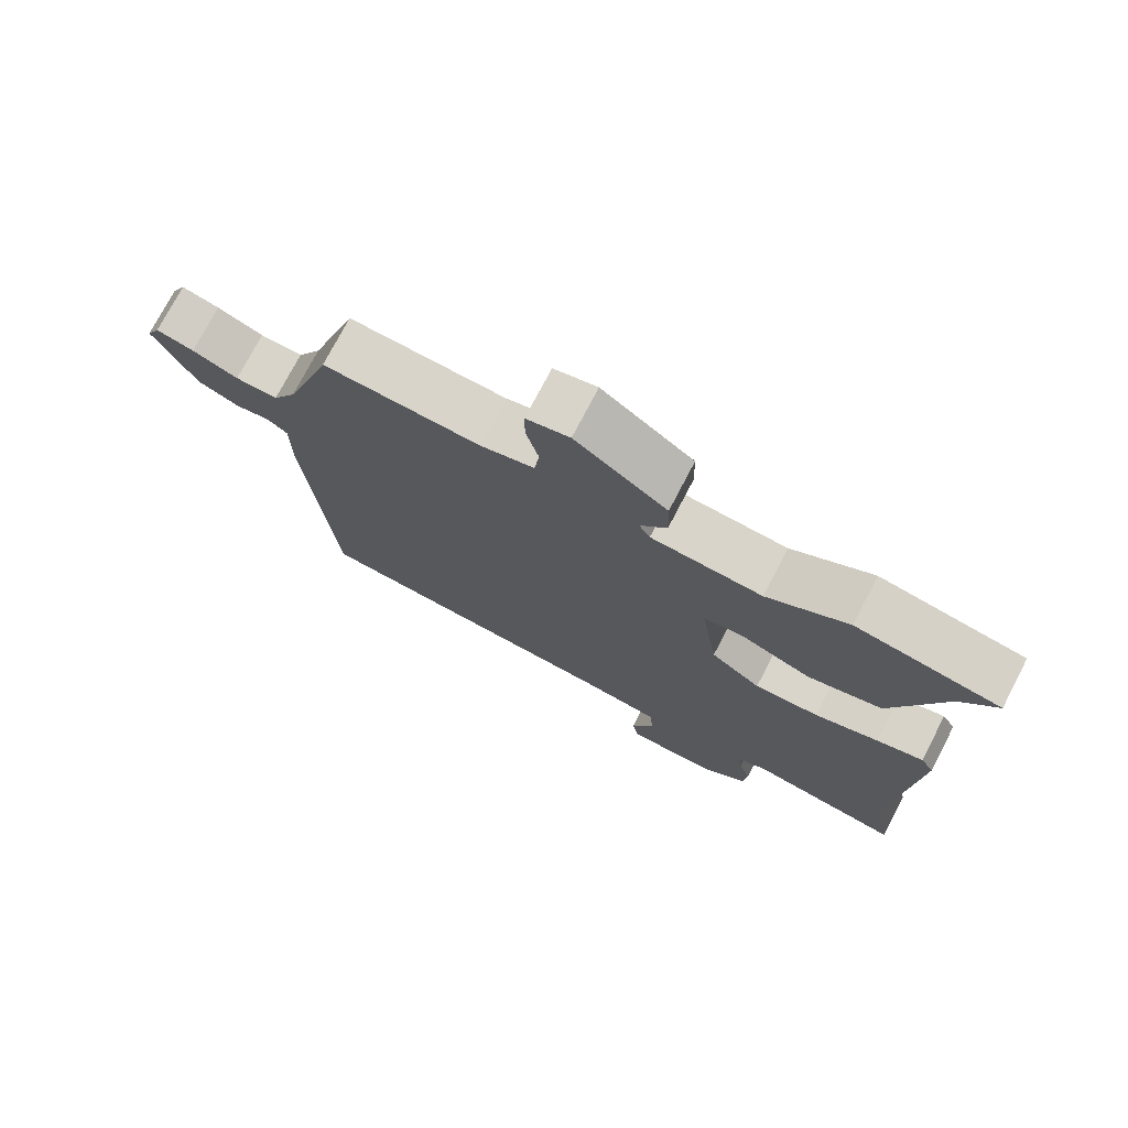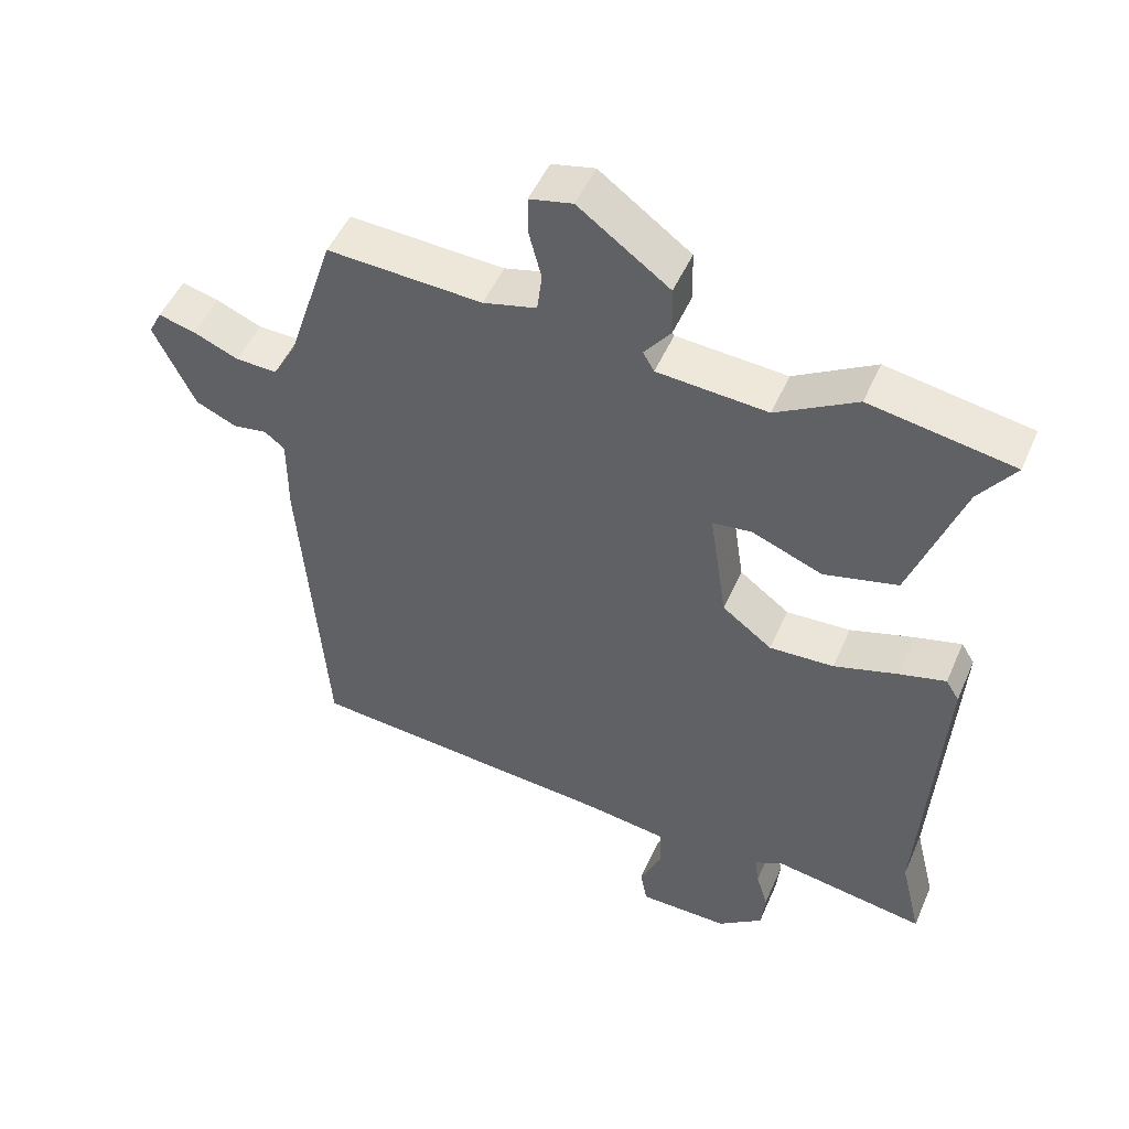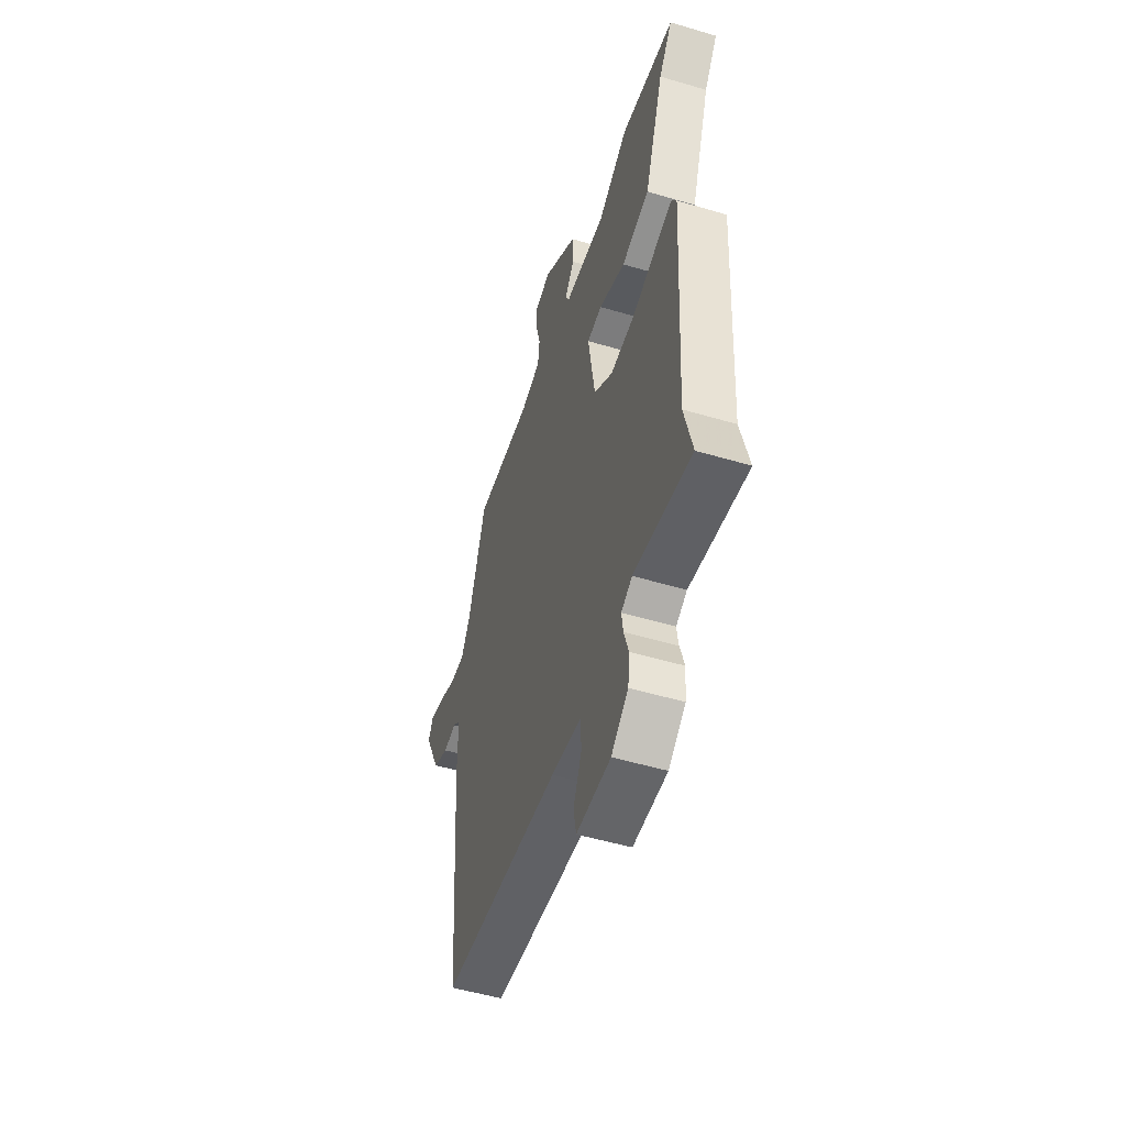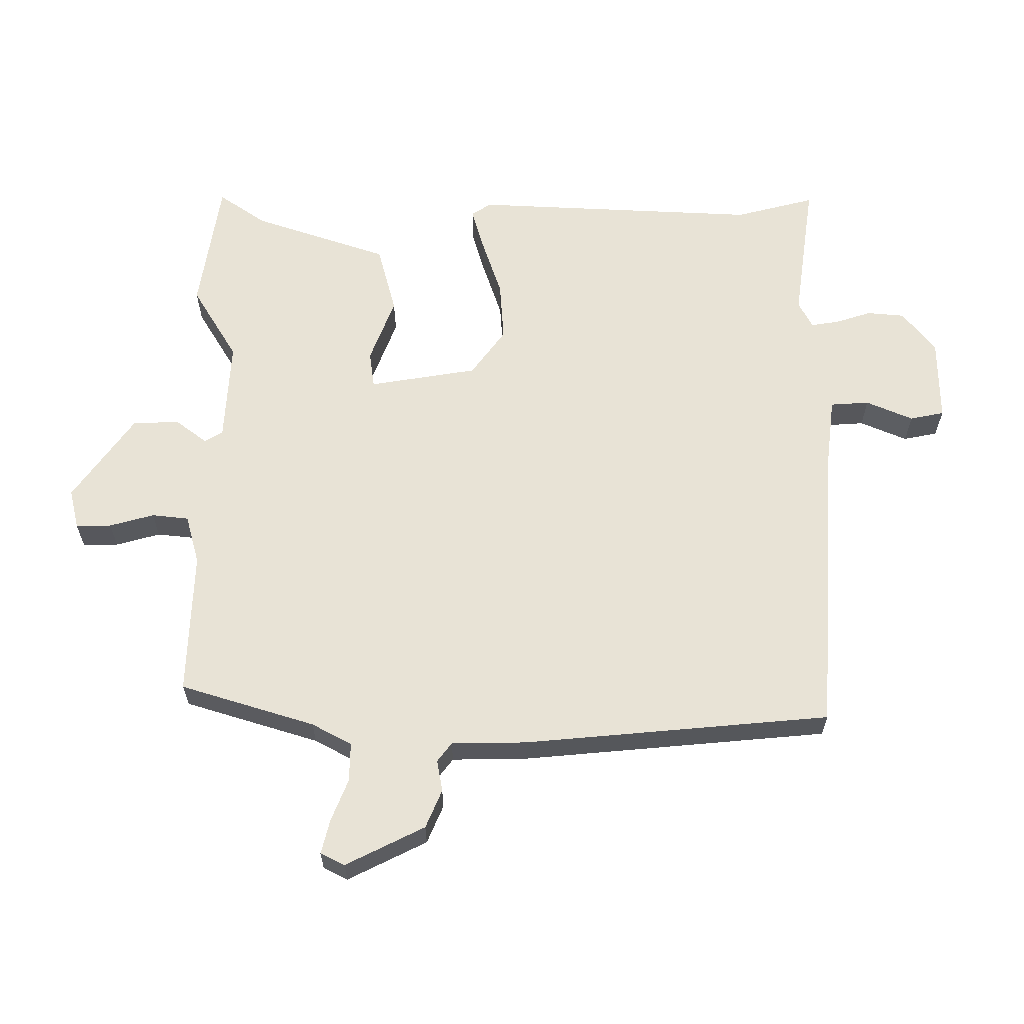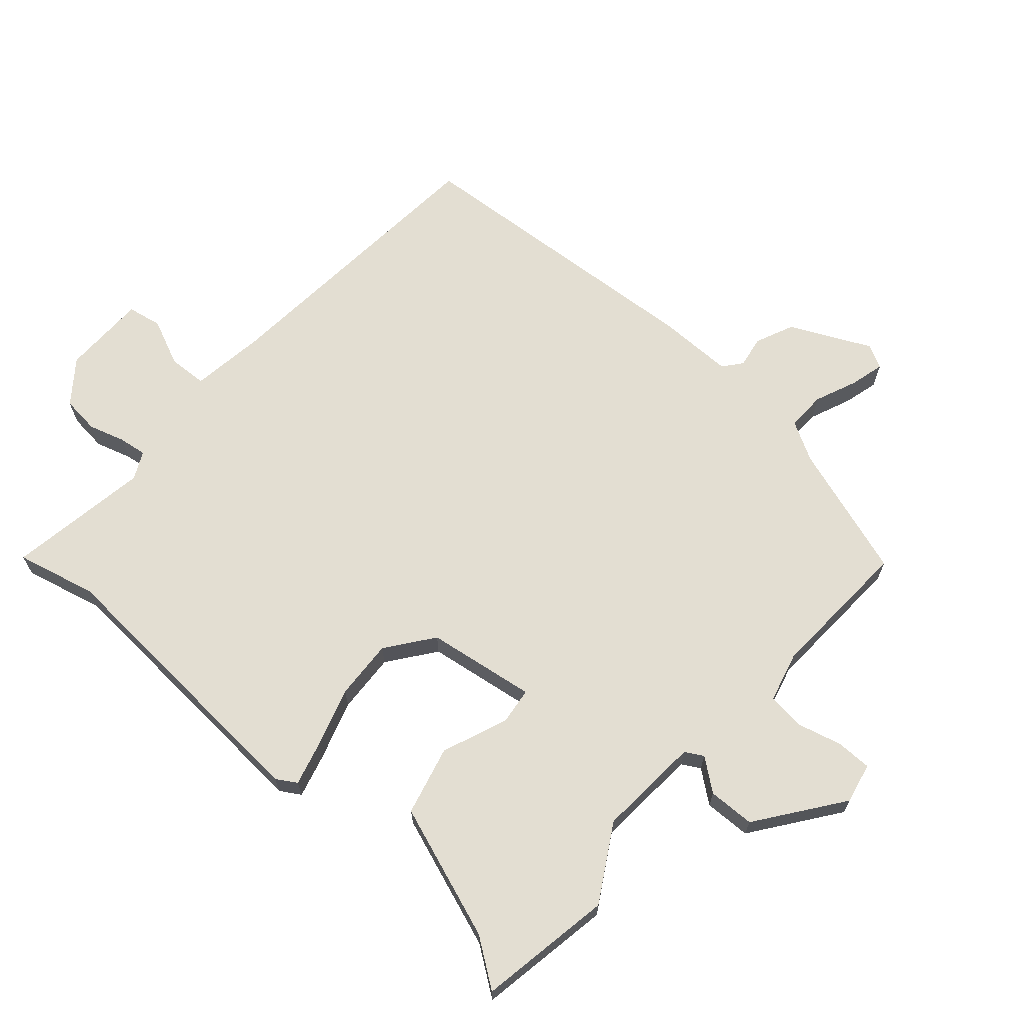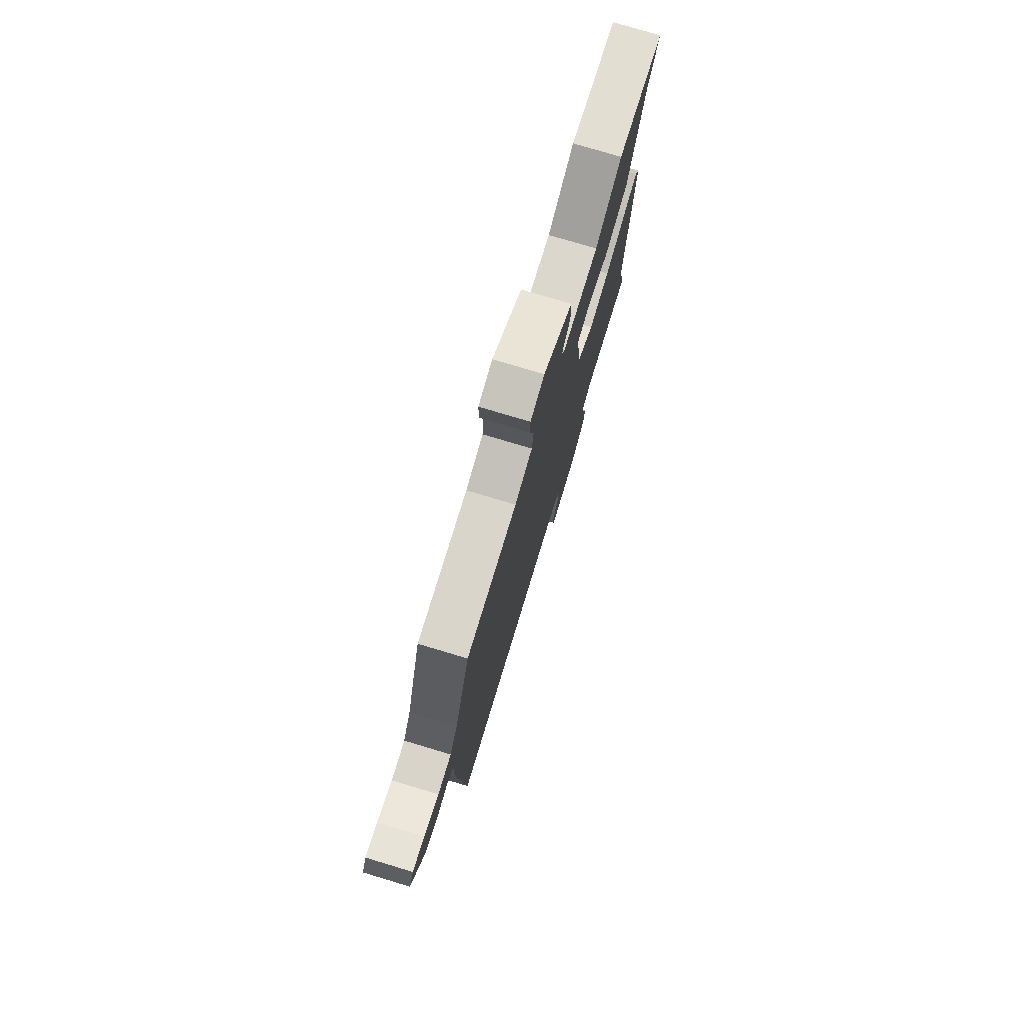
<metadata>
{"format":"obj","ext":"obj","renderer":"f3d","projection":"perspective","resolution":1024,"background":"white","views":[{"elev":75.0,"azim":-152.5,"up":"+Z"},{"elev":49.9,"azim":-156.9,"up":"+Z"},{"elev":-52.0,"azim":-107.8,"up":"+Z"},{"elev":62.5,"azim":89.2,"up":"+Y"},{"elev":67.4,"azim":-48.6,"up":"+Y"},{"elev":77.3,"azim":106.7,"up":"+Z"}]}
</metadata>
<code>
v -0.512 0.07 -0.55
v -0.482 0.07 -0.426
v -0.51 0.07 0.018
v -0.491 0.07 0.049
v -0.424 0.07 0.031
v -0.332 0.07 0.002
v -0.239 0.07 -0.003
v -0.167 0.07 0.051
v -0.142 0.07 0.219
v -0.199 0.07 0.226
v -0.3 0.07 0.186
v -0.407 0.07 0.213
v -0.481 0.07 0.421
v -0.533 0.07 0.494
v -0.326 0.07 0.529
v -0.21 0.07 0.461
v -0.051 0.07 0.472
v -0.035 0.07 0.5
v -0.073 0.07 0.549
v -0.071 0.07 0.621
v 0.06 0.07 0.717
v 0.122 0.07 0.703
v 0.122 0.07 0.648
v 0.104 0.07 0.579
v 0.111 0.07 0.522
v 0.188 0.07 0.502
v 0.411 0.07 0.513
v 0.478 0.07 0.306
v 0.512 0.07 0.245
v 0.572 0.07 0.247
v 0.637 0.07 0.274
v 0.69 0.07 0.288
v 0.709 0.07 0.251
v 0.65 0.07 0.128
v 0.591 0.07 0.102
v 0.542 0.07 0.11
v 0.513 0.07 0.087
v 0.513 0.07 -0.03
v 0.477 0.07 -0.504
v 0.023 0.07 -0.541
v -0.091 0.07 -0.557
v -0.094 0.07 -0.617
v -0.062 0.07 -0.689
v -0.072 0.07 -0.742
v -0.202 0.07 -0.743
v -0.267 0.07 -0.693
v -0.273 0.07 -0.635
v -0.256 0.07 -0.579
v -0.25 0.07 -0.536
v -0.292 0.07 -0.515
v -0.512 0 -0.55
v -0.482 0 -0.426
v -0.51 0 0.018
v -0.491 0 0.049
v -0.424 0 0.031
v -0.332 0 0.002
v -0.239 0 -0.003
v -0.167 0 0.051
v -0.142 0 0.219
v -0.199 0 0.226
v -0.3 0 0.186
v -0.407 0 0.213
v -0.481 0 0.421
v -0.533 0 0.494
v -0.326 0 0.529
v -0.21 0 0.461
v -0.051 0 0.472
v -0.035 0 0.5
v -0.073 0 0.549
v -0.071 0 0.621
v 0.06 0 0.717
v 0.122 0 0.703
v 0.122 0 0.648
v 0.104 0 0.579
v 0.111 0 0.522
v 0.188 0 0.502
v 0.411 0 0.513
v 0.478 0 0.306
v 0.512 0 0.245
v 0.572 0 0.247
v 0.637 0 0.274
v 0.69 0 0.288
v 0.709 0 0.251
v 0.65 0 0.128
v 0.591 0 0.102
v 0.542 0 0.11
v 0.513 0 0.087
v 0.513 0 -0.03
v 0.477 0 -0.504
v 0.023 0 -0.541
v -0.091 0 -0.557
v -0.094 0 -0.617
v -0.062 0 -0.689
v -0.072 0 -0.742
v -0.202 0 -0.743
v -0.267 0 -0.693
v -0.273 0 -0.635
v -0.256 0 -0.579
v -0.25 0 -0.536
v -0.292 0 -0.515
f 46 47 48
f 45 46 48
f 44 45 48
f 43 44 48
f 42 43 48
f 41 42 48 49
f 40 41 49 50
f 39 40 50
f 38 39 50
f 37 38 50
f 34 35 36
f 33 34 36
f 32 33 36
f 31 32 36
f 30 31 36
f 50 1 2
f 37 50 2
f 36 37 2
f 30 36 2
f 29 30 2
f 26 27 28
f 25 26 28 29
f 22 23 24
f 21 22 24
f 20 21 24
f 19 20 24
f 18 19 24
f 17 18 24 25
f 13 14 15 16
f 13 16 17
f 12 13 17
f 11 12 17
f 10 11 17
f 17 25 29
f 10 17 29
f 9 10 29
f 4 5 6
f 3 4 6
f 2 3 6
f 2 6 7
f 29 2 7 8
f 8 9 29
f 98 97 96
f 98 96 95
f 98 95 94
f 98 94 93
f 98 93 92
f 99 98 92 91
f 100 99 91 90
f 100 90 89
f 100 89 88
f 100 88 87
f 86 85 84
f 86 84 83
f 86 83 82
f 86 82 81
f 86 81 80
f 52 51 100
f 52 100 87
f 52 87 86
f 52 86 80
f 52 80 79
f 78 77 76
f 79 78 76 75
f 74 73 72
f 74 72 71
f 74 71 70
f 74 70 69
f 74 69 68
f 75 74 68 67
f 66 65 64 63
f 67 66 63
f 67 63 62
f 67 62 61
f 67 61 60
f 79 75 67
f 79 67 60
f 79 60 59
f 56 55 54
f 56 54 53
f 56 53 52
f 57 56 52
f 58 57 52 79
f 79 59 58
f 1 51 52 2
f 2 52 53 3
f 3 53 54 4
f 4 54 55 5
f 5 55 56 6
f 6 56 57 7
f 7 57 58 8
f 8 58 59 9
f 9 59 60 10
f 10 60 61 11
f 11 61 62 12
f 12 62 63 13
f 13 63 64 14
f 14 64 65 15
f 15 65 66 16
f 16 66 67 17
f 17 67 68 18
f 18 68 69 19
f 19 69 70 20
f 20 70 71 21
f 21 71 72 22
f 22 72 73 23
f 23 73 74 24
f 24 74 75 25
f 25 75 76 26
f 26 76 77 27
f 27 77 78 28
f 28 78 79 29
f 29 79 80 30
f 30 80 81 31
f 31 81 82 32
f 32 82 83 33
f 33 83 84 34
f 34 84 85 35
f 35 85 86 36
f 36 86 87 37
f 37 87 88 38
f 38 88 89 39
f 39 89 90 40
f 40 90 91 41
f 41 91 92 42
f 42 92 93 43
f 43 93 94 44
f 44 94 95 45
f 45 95 96 46
f 46 96 97 47
f 47 97 98 48
f 48 98 99 49
f 49 99 100 50
f 50 100 51 1

</code>
